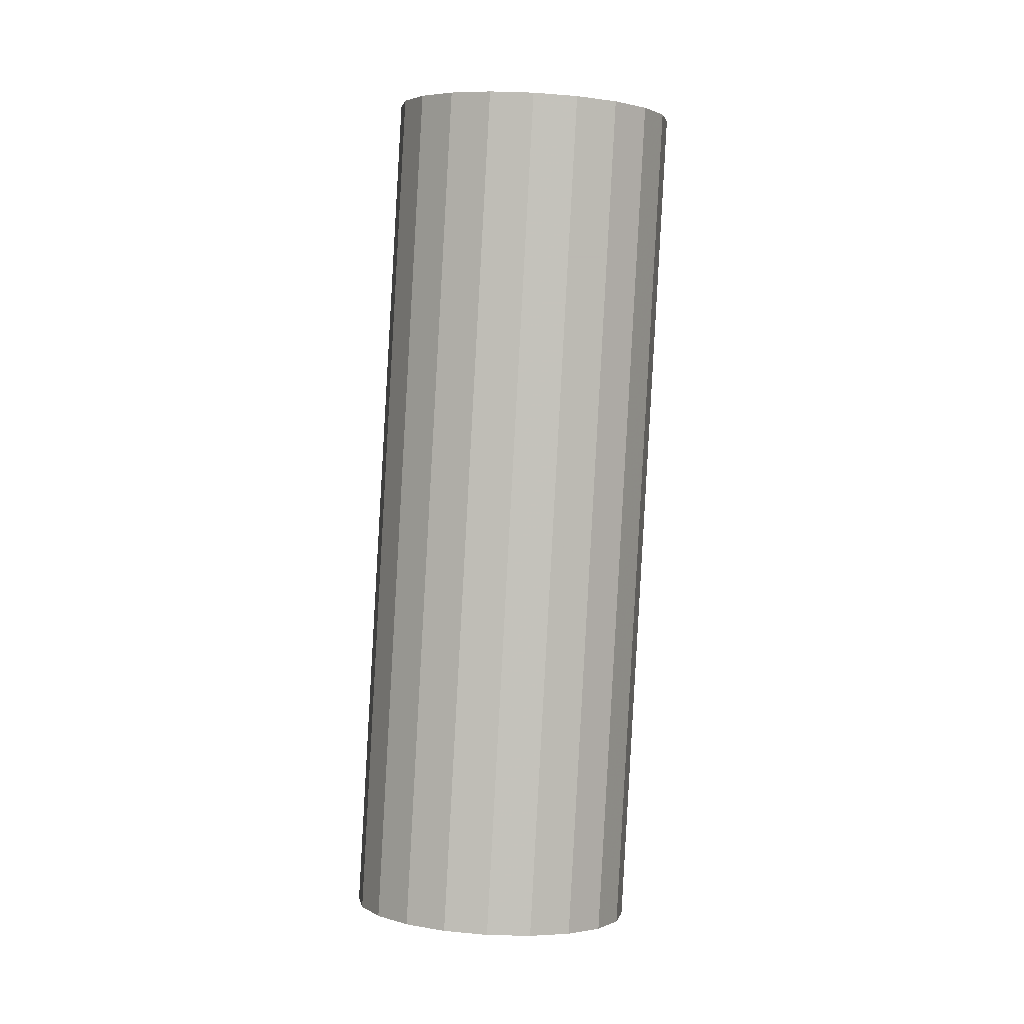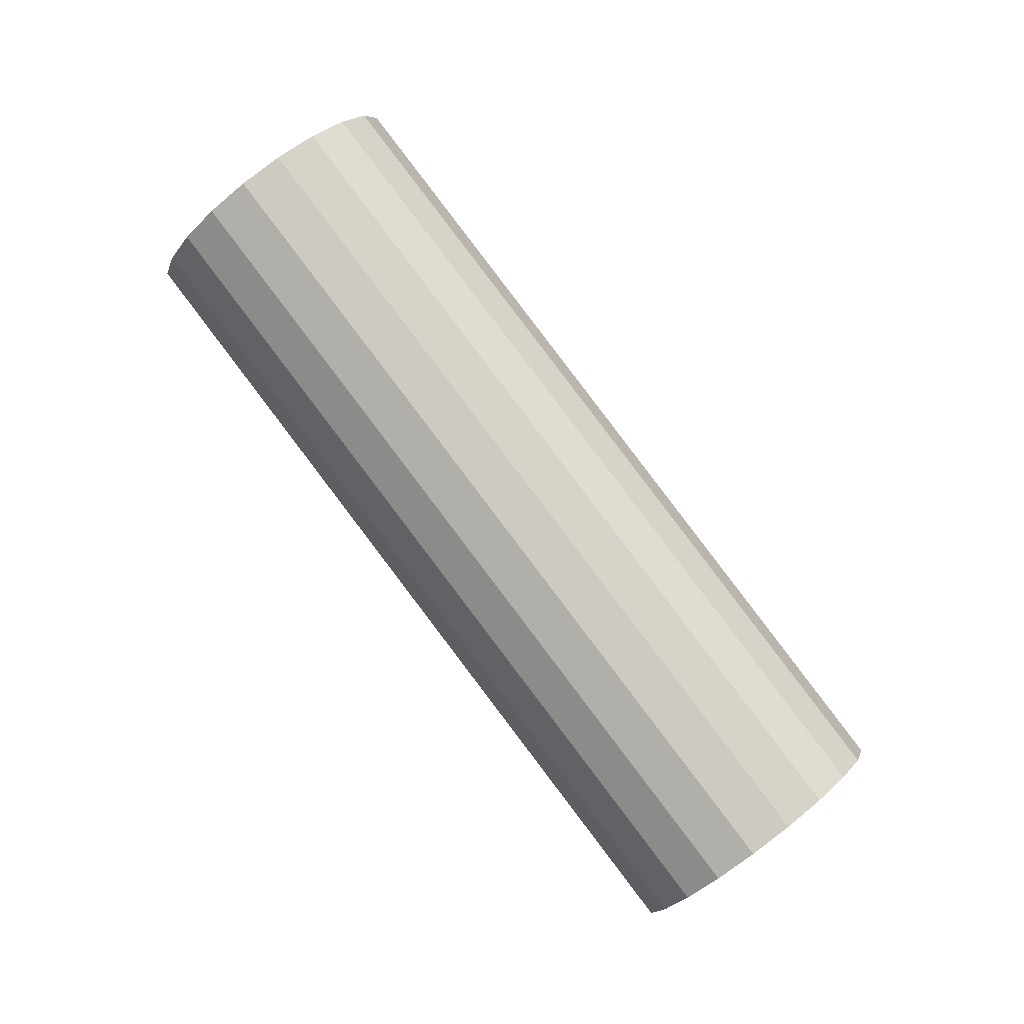
<metadata>
{"format":"obj","ext":"obj","renderer":"f3d","projection":"perspective","resolution":1024,"background":"white","views":[{"elev":39.1,"azim":34.2,"up":"+Y"},{"elev":-7.5,"azim":-66.0,"up":"+Y"}]}
</metadata>
<code>
g default
v -0.2149 3.293 7.236
v -0.1908 3.289 7.216
v -0.1732 3.279 7.192
v -0.1641 3.265 7.166
v -0.1641 3.248 7.14
v -0.1734 3.229 7.117
v -0.1911 3.21 7.099
v -0.2153 3.194 7.088
v -0.2437 3.181 7.085
v -0.2736 3.173 7.09
v -0.3021 3.172 7.103
v -0.3262 3.176 7.122
v -0.3437 3.185 7.146
v -0.3529 3.199 7.173
v -0.3529 3.217 7.199
v -0.3435 3.236 7.222
v -0.3259 3.254 7.24
v -0.3017 3.271 7.251
v -0.2732 3.283 7.254
v -0.2433 3.291 7.249
v -0.1713 3.353 7.302
v -0.123 3.345 7.264
v -0.08798 3.326 7.215
v -0.06962 3.298 7.163
v -0.06976 3.263 7.111
v -0.08836 3.225 7.065
v -0.1236 3.188 7.029
v -0.1721 3.155 7.006
v -0.229 3.13 7
v -0.2888 3.115 7.011
v -0.3456 3.111 7.036
v -0.394 3.119 7.075
v -0.429 3.138 7.123
v -0.4473 3.167 7.176
v -0.4472 3.202 7.228
v -0.4286 3.239 7.274
v -0.3933 3.276 7.31
v -0.3449 3.309 7.333
v -0.288 3.335 7.339
v -0.2282 3.35 7.328
v -0.1277 3.414 7.369
v -0.05529 3.402 7.311
v -0.002722 3.373 7.238
v 0.02481 3.33 7.159
v 0.02461 3.278 7.081
v -0.003304 3.221 7.012
v -0.0562 3.166 6.958
v -0.1289 3.117 6.925
v -0.2143 3.079 6.915
v -0.304 3.056 6.931
v -0.3892 3.05 6.97
v -0.4617 3.063 7.028
v -0.5142 3.091 7.101
v -0.5418 3.134 7.179
v -0.5416 3.186 7.257
v -0.5137 3.243 7.327
v -0.4608 3.299 7.381
v -0.3881 3.348 7.414
v -0.3027 3.386 7.423
v -0.213 3.409 7.408
v -0.08416 3.475 7.436
v 0.01244 3.458 7.358
v 0.08253 3.42 7.261
v 0.1192 3.363 7.156
v 0.119 3.293 7.052
v 0.08176 3.218 6.96
v 0.01124 3.144 6.888
v -0.08569 3.078 6.843
v -0.1995 3.028 6.831
v -0.3191 2.997 6.852
v -0.4328 2.99 6.903
v -0.5294 3.006 6.981
v -0.5995 3.044 7.078
v -0.6362 3.101 7.183
v -0.6359 3.171 7.287
v -0.5987 3.247 7.379
v -0.5282 3.321 7.451
v -0.4313 3.386 7.496
v -0.3174 3.437 7.508
v -0.1978 3.467 7.487
v -0.04058 3.535 7.502
v 0.08018 3.515 7.405
v 0.1678 3.467 7.284
v 0.2137 3.396 7.153
v 0.2133 3.309 7.023
v 0.1668 3.214 6.907
v 0.07867 3.121 6.817
v -0.04249 3.039 6.762
v -0.1848 2.976 6.746
v -0.3343 2.938 6.772
v -0.4764 2.929 6.837
v -0.5971 2.949 6.934
v -0.6848 2.997 7.055
v -0.7306 3.069 7.186
v -0.7303 3.156 7.316
v -0.6838 3.25 7.432
v -0.5956 3.343 7.522
v -0.4745 3.425 7.577
v -0.3322 3.488 7.593
v -0.1827 3.526 7.567
v -0.1288 3.774 7.343
v -0.008078 3.753 7.245
v 0.07953 3.705 7.125
v 0.1254 3.634 6.993
v 0.1251 3.547 6.863
v 0.07856 3.453 6.748
v -0.00959 3.36 6.658
v -0.1307 3.278 6.602
v -0.273 3.215 6.587
v -0.4226 3.177 6.613
v -0.5646 3.167 6.677
v -0.6854 3.188 6.775
v -0.773 3.236 6.895
v -0.8189 3.307 7.027
v -0.8186 3.394 7.157
v -0.772 3.488 7.272
v -0.6839 3.581 7.362
v -0.5627 3.663 7.418
v -0.4204 3.726 7.433
v -0.2709 3.764 7.407
v -0.2171 4.012 7.183
v -0.09633 3.992 7.086
v -0.008724 3.944 6.966
v 0.03716 3.873 6.834
v 0.03683 3.785 6.704
v -0.009694 3.691 6.588
v -0.09785 3.598 6.498
v -0.219 3.516 6.443
v -0.3613 3.453 6.427
v -0.5108 3.415 6.453
v -0.6529 3.406 6.518
v -0.7737 3.426 6.615
v -0.8613 3.474 6.736
v -0.9072 3.545 6.867
v -0.9068 3.632 6.997
v -0.8603 3.727 7.113
v -0.7721 3.82 7.203
v -0.651 3.902 7.258
v -0.5087 3.965 7.274
v -0.3592 4.003 7.248
v -0.3054 4.25 7.024
v -0.1846 4.23 6.927
v -0.09698 4.182 6.806
v -0.0511 4.111 6.675
v -0.05143 4.024 6.545
v -0.09795 3.929 6.429
v -0.1861 3.836 6.339
v -0.3073 3.755 6.284
v -0.4496 3.691 6.268
v -0.5991 3.653 6.294
v -0.7412 3.644 6.359
v -0.8619 3.664 6.456
v -0.9495 3.712 6.576
v -0.9954 3.784 6.708
v -0.9951 3.871 6.838
v -0.9486 3.965 6.954
v -0.8604 4.058 7.043
v -0.7393 4.14 7.099
v -0.597 4.203 7.114
v -0.4474 4.241 7.089
v -0.3936 4.489 6.864
v -0.2728 4.468 6.767
v -0.1852 4.42 6.647
v -0.1394 4.349 6.515
v -0.1397 4.262 6.385
v -0.1862 4.168 6.27
v -0.2744 4.075 6.18
v -0.3955 3.993 6.124
v -0.5378 3.93 6.109
v -0.6873 3.892 6.134
v -0.8294 3.882 6.199
v -0.9502 3.903 6.297
v -1.038 3.951 6.417
v -1.084 4.022 6.549
v -1.083 4.109 6.679
v -1.037 4.203 6.794
v -0.9487 4.296 6.884
v -0.8275 4.378 6.94
v -0.6852 4.441 6.955
v -0.5357 4.479 6.929
v -0.4819 4.727 6.705
v -0.3611 4.707 6.608
v -0.2735 4.659 6.487
v -0.2276 4.588 6.356
v -0.2279 4.5 6.226
v -0.2745 4.406 6.11
v -0.3626 4.313 6.02
v -0.4838 4.231 5.965
v -0.6261 4.168 5.949
v -0.7756 4.13 5.975
v -0.9177 4.121 6.04
v -1.038 4.141 6.137
v -1.126 4.189 6.258
v -1.172 4.26 6.389
v -1.172 4.347 6.519
v -1.125 4.442 6.635
v -1.037 4.535 6.725
v -0.9158 4.617 6.78
v -0.7735 4.68 6.796
v -0.624 4.718 6.77
v -0.5701 4.965 6.546
v -0.4494 4.945 6.448
v -0.3617 4.897 6.328
v -0.3159 4.826 6.196
v -0.3162 4.739 6.066
v -0.3627 4.644 5.951
v -0.4509 4.551 5.861
v -0.572 4.469 5.805
v -0.7143 4.406 5.79
v -0.8638 4.368 5.816
v -1.006 4.359 5.88
v -1.127 4.379 5.978
v -1.214 4.427 6.098
v -1.26 4.499 6.23
v -1.26 4.586 6.36
v -1.213 4.68 6.475
v -1.125 4.773 6.565
v -1.004 4.855 6.621
v -0.8617 4.918 6.636
v -0.7122 4.956 6.61
v -0.6584 5.204 6.386
v -0.5376 5.183 6.289
v -0.45 5.135 6.169
v -0.4041 5.064 6.037
v -0.4045 4.977 5.907
v -0.451 4.883 5.791
v -0.5391 4.79 5.701
v -0.6603 4.708 5.646
v -0.8026 4.645 5.63
v -0.9521 4.607 5.656
v -1.094 4.597 5.721
v -1.215 4.618 5.818
v -1.303 4.666 5.939
v -1.348 4.737 6.07
v -1.348 4.824 6.2
v -1.302 4.918 6.316
v -1.213 5.011 6.406
v -1.092 5.093 6.461
v -0.95 5.156 6.477
v -0.8005 5.194 6.451
v -0.7466 5.442 6.227
v -0.6259 5.422 6.129
v -0.5383 5.374 6.009
v -0.4924 5.303 5.878
v -0.4927 5.215 5.748
v -0.5392 5.121 5.632
v -0.6274 5.028 5.542
v -0.7485 4.946 5.487
v -0.8908 4.883 5.471
v -1.04 4.845 5.497
v -1.182 4.836 5.562
v -1.303 4.856 5.659
v -1.391 4.904 5.779
v -1.437 4.975 5.911
v -1.436 5.062 6.041
v -1.39 5.157 6.157
v -1.302 5.25 6.246
v -1.181 5.332 6.302
v -1.038 5.395 6.317
v -0.8887 5.433 6.292
v -0.8349 5.68 6.067
v -0.7141 5.66 5.97
v -0.6265 5.612 5.85
v -0.5806 5.541 5.718
v -0.581 5.454 5.588
v -0.6275 5.359 5.473
v -0.7156 5.266 5.383
v -0.8368 5.184 5.327
v -0.9791 5.121 5.312
v -1.129 5.083 5.337
v -1.271 5.074 5.402
v -1.391 5.094 5.5
v -1.479 5.142 5.62
v -1.525 5.213 5.752
v -1.525 5.301 5.881
v -1.478 5.395 5.997
v -1.39 5.488 6.087
v -1.269 5.57 6.143
v -1.126 5.633 6.158
v -0.977 5.671 6.132
v -0.9231 5.919 5.908
v -0.8024 5.898 5.811
v -0.7148 5.85 5.69
v -0.6689 5.779 5.559
v -0.6692 5.692 5.429
v -0.7157 5.598 5.313
v -0.8039 5.505 5.223
v -0.925 5.423 5.168
v -1.067 5.36 5.152
v -1.217 5.322 5.178
v -1.359 5.312 5.243
v -1.48 5.333 5.34
v -1.567 5.381 5.46
v -1.613 5.452 5.592
v -1.613 5.539 5.722
v -1.566 5.633 5.838
v -1.478 5.726 5.928
v -1.357 5.808 5.983
v -1.215 5.871 5.999
v -1.065 5.909 5.973
v -0.9667 5.858 5.841
v -0.8701 5.842 5.764
v -0.8 5.803 5.667
v -0.7633 5.746 5.562
v -0.7636 5.677 5.458
v -0.8008 5.601 5.366
v -0.8713 5.527 5.294
v -0.9682 5.461 5.249
v -1.082 5.411 5.237
v -1.202 5.38 5.258
v -1.315 5.373 5.309
v -1.412 5.389 5.387
v -1.482 5.428 5.483
v -1.519 5.485 5.589
v -1.518 5.554 5.693
v -1.481 5.63 5.785
v -1.411 5.704 5.857
v -1.314 5.77 5.902
v -1.2 5.82 5.914
v -1.08 5.851 5.893
v -1.01 5.797 5.775
v -0.9378 5.785 5.717
v -0.8853 5.756 5.644
v -0.8577 5.714 5.565
v -0.8579 5.661 5.487
v -0.8859 5.605 5.418
v -0.9388 5.549 5.364
v -1.011 5.5 5.331
v -1.097 5.462 5.321
v -1.187 5.439 5.337
v -1.272 5.434 5.376
v -1.344 5.446 5.434
v -1.397 5.475 5.506
v -1.424 5.517 5.585
v -1.424 5.57 5.663
v -1.396 5.626 5.733
v -1.343 5.682 5.787
v -1.271 5.731 5.82
v -1.185 5.769 5.829
v -1.096 5.792 5.814
v -1.054 5.737 5.708
v -1.006 5.729 5.67
v -0.9705 5.709 5.621
v -0.9522 5.681 5.569
v -0.9523 5.646 5.517
v -0.9709 5.608 5.471
v -1.006 5.571 5.435
v -1.055 5.538 5.412
v -1.112 5.513 5.406
v -1.171 5.498 5.416
v -1.228 5.494 5.442
v -1.277 5.502 5.481
v -1.312 5.522 5.529
v -1.33 5.55 5.582
v -1.33 5.585 5.634
v -1.311 5.623 5.68
v -1.276 5.66 5.716
v -1.227 5.693 5.738
v -1.171 5.718 5.745
v -1.111 5.733 5.734
v -1.097 5.676 5.642
v -1.073 5.672 5.622
v -1.056 5.662 5.598
v -1.047 5.648 5.572
v -1.047 5.631 5.546
v -1.056 5.612 5.523
v -1.074 5.593 5.505
v -1.098 5.577 5.494
v -1.126 5.564 5.491
v -1.156 5.557 5.496
v -1.185 5.555 5.509
v -1.209 5.559 5.528
v -1.226 5.569 5.552
v -1.235 5.583 5.579
v -1.235 5.6 5.605
v -1.226 5.619 5.628
v -1.208 5.638 5.646
v -1.184 5.654 5.657
v -1.156 5.667 5.66
v -1.126 5.674 5.655
v -0.2585 3.232 7.169
v -1.141 5.615 5.575
f 1 2 21
f 21 2 22
f 2 3 22
f 22 3 23
f 3 4 23
f 23 4 24
f 4 5 24
f 24 5 25
f 5 6 25
f 25 6 26
f 6 7 26
f 26 7 27
f 7 8 27
f 27 8 28
f 8 9 28
f 28 9 29
f 9 10 29
f 29 10 30
f 10 11 30
f 30 11 31
f 11 12 31
f 31 12 32
f 12 13 32
f 32 13 33
f 13 14 33
f 33 14 34
f 14 15 34
f 34 15 35
f 15 16 35
f 35 16 36
f 16 17 36
f 36 17 37
f 17 18 37
f 37 18 38
f 18 19 38
f 38 19 39
f 19 20 39
f 39 20 40
f 20 1 40
f 40 1 21
f 21 22 41
f 41 22 42
f 22 23 42
f 42 23 43
f 23 24 43
f 43 24 44
f 24 25 44
f 44 25 45
f 25 26 45
f 45 26 46
f 26 27 46
f 46 27 47
f 27 28 47
f 47 28 48
f 28 29 48
f 48 29 49
f 29 30 49
f 49 30 50
f 30 31 50
f 50 31 51
f 31 32 51
f 51 32 52
f 32 33 52
f 52 33 53
f 33 34 53
f 53 34 54
f 34 35 54
f 54 35 55
f 35 36 55
f 55 36 56
f 36 37 56
f 56 37 57
f 37 38 57
f 57 38 58
f 38 39 58
f 58 39 59
f 39 40 59
f 59 40 60
f 40 21 60
f 60 21 41
f 41 42 61
f 61 42 62
f 42 43 62
f 62 43 63
f 43 44 63
f 63 44 64
f 44 45 64
f 64 45 65
f 45 46 65
f 65 46 66
f 46 47 66
f 66 47 67
f 47 48 67
f 67 48 68
f 48 49 68
f 68 49 69
f 49 50 69
f 69 50 70
f 50 51 70
f 70 51 71
f 51 52 71
f 71 52 72
f 52 53 72
f 72 53 73
f 53 54 73
f 73 54 74
f 54 55 74
f 74 55 75
f 55 56 75
f 75 56 76
f 56 57 76
f 76 57 77
f 57 58 77
f 77 58 78
f 58 59 78
f 78 59 79
f 59 60 79
f 79 60 80
f 60 41 80
f 80 41 61
f 61 62 81
f 81 62 82
f 62 63 82
f 82 63 83
f 63 64 83
f 83 64 84
f 64 65 84
f 84 65 85
f 65 66 85
f 85 66 86
f 66 67 86
f 86 67 87
f 67 68 87
f 87 68 88
f 68 69 88
f 88 69 89
f 69 70 89
f 89 70 90
f 70 71 90
f 90 71 91
f 71 72 91
f 91 72 92
f 72 73 92
f 92 73 93
f 73 74 93
f 93 74 94
f 74 75 94
f 94 75 95
f 75 76 95
f 95 76 96
f 76 77 96
f 96 77 97
f 77 78 97
f 97 78 98
f 78 79 98
f 98 79 99
f 79 80 99
f 99 80 100
f 80 61 100
f 100 61 81
f 81 82 101
f 101 82 102
f 82 83 102
f 102 83 103
f 83 84 103
f 103 84 104
f 84 85 104
f 104 85 105
f 85 86 105
f 105 86 106
f 86 87 106
f 106 87 107
f 87 88 107
f 107 88 108
f 88 89 108
f 108 89 109
f 89 90 109
f 109 90 110
f 90 91 110
f 110 91 111
f 91 92 111
f 111 92 112
f 92 93 112
f 112 93 113
f 93 94 113
f 113 94 114
f 94 95 114
f 114 95 115
f 95 96 115
f 115 96 116
f 96 97 116
f 116 97 117
f 97 98 117
f 117 98 118
f 98 99 118
f 118 99 119
f 99 100 119
f 119 100 120
f 100 81 120
f 120 81 101
f 101 102 121
f 121 102 122
f 102 103 122
f 122 103 123
f 103 104 123
f 123 104 124
f 104 105 124
f 124 105 125
f 105 106 125
f 125 106 126
f 106 107 126
f 126 107 127
f 107 108 127
f 127 108 128
f 108 109 128
f 128 109 129
f 109 110 129
f 129 110 130
f 110 111 130
f 130 111 131
f 111 112 131
f 131 112 132
f 112 113 132
f 132 113 133
f 113 114 133
f 133 114 134
f 114 115 134
f 134 115 135
f 115 116 135
f 135 116 136
f 116 117 136
f 136 117 137
f 117 118 137
f 137 118 138
f 118 119 138
f 138 119 139
f 119 120 139
f 139 120 140
f 120 101 140
f 140 101 121
f 121 122 141
f 141 122 142
f 122 123 142
f 142 123 143
f 123 124 143
f 143 124 144
f 124 125 144
f 144 125 145
f 125 126 145
f 145 126 146
f 126 127 146
f 146 127 147
f 127 128 147
f 147 128 148
f 128 129 148
f 148 129 149
f 129 130 149
f 149 130 150
f 130 131 150
f 150 131 151
f 131 132 151
f 151 132 152
f 132 133 152
f 152 133 153
f 133 134 153
f 153 134 154
f 134 135 154
f 154 135 155
f 135 136 155
f 155 136 156
f 136 137 156
f 156 137 157
f 137 138 157
f 157 138 158
f 138 139 158
f 158 139 159
f 139 140 159
f 159 140 160
f 140 121 160
f 160 121 141
f 141 142 161
f 161 142 162
f 142 143 162
f 162 143 163
f 143 144 163
f 163 144 164
f 144 145 164
f 164 145 165
f 145 146 165
f 165 146 166
f 146 147 166
f 166 147 167
f 147 148 167
f 167 148 168
f 148 149 168
f 168 149 169
f 149 150 169
f 169 150 170
f 150 151 170
f 170 151 171
f 151 152 171
f 171 152 172
f 152 153 172
f 172 153 173
f 153 154 173
f 173 154 174
f 154 155 174
f 174 155 175
f 155 156 175
f 175 156 176
f 156 157 176
f 176 157 177
f 157 158 177
f 177 158 178
f 158 159 178
f 178 159 179
f 159 160 179
f 179 160 180
f 160 141 180
f 180 141 161
f 161 162 181
f 181 162 182
f 162 163 182
f 182 163 183
f 163 164 183
f 183 164 184
f 164 165 184
f 184 165 185
f 165 166 185
f 185 166 186
f 166 167 186
f 186 167 187
f 167 168 187
f 187 168 188
f 168 169 188
f 188 169 189
f 169 170 189
f 189 170 190
f 170 171 190
f 190 171 191
f 171 172 191
f 191 172 192
f 172 173 192
f 192 173 193
f 173 174 193
f 193 174 194
f 174 175 194
f 194 175 195
f 175 176 195
f 195 176 196
f 176 177 196
f 196 177 197
f 177 178 197
f 197 178 198
f 178 179 198
f 198 179 199
f 179 180 199
f 199 180 200
f 180 161 200
f 200 161 181
f 181 182 201
f 201 182 202
f 182 183 202
f 202 183 203
f 183 184 203
f 203 184 204
f 184 185 204
f 204 185 205
f 185 186 205
f 205 186 206
f 186 187 206
f 206 187 207
f 187 188 207
f 207 188 208
f 188 189 208
f 208 189 209
f 189 190 209
f 209 190 210
f 190 191 210
f 210 191 211
f 191 192 211
f 211 192 212
f 192 193 212
f 212 193 213
f 193 194 213
f 213 194 214
f 194 195 214
f 214 195 215
f 195 196 215
f 215 196 216
f 196 197 216
f 216 197 217
f 197 198 217
f 217 198 218
f 198 199 218
f 218 199 219
f 199 200 219
f 219 200 220
f 200 181 220
f 220 181 201
f 201 202 221
f 221 202 222
f 202 203 222
f 222 203 223
f 203 204 223
f 223 204 224
f 204 205 224
f 224 205 225
f 205 206 225
f 225 206 226
f 206 207 226
f 226 207 227
f 207 208 227
f 227 208 228
f 208 209 228
f 228 209 229
f 209 210 229
f 229 210 230
f 210 211 230
f 230 211 231
f 211 212 231
f 231 212 232
f 212 213 232
f 232 213 233
f 213 214 233
f 233 214 234
f 214 215 234
f 234 215 235
f 215 216 235
f 235 216 236
f 216 217 236
f 236 217 237
f 217 218 237
f 237 218 238
f 218 219 238
f 238 219 239
f 219 220 239
f 239 220 240
f 220 201 240
f 240 201 221
f 221 222 241
f 241 222 242
f 222 223 242
f 242 223 243
f 223 224 243
f 243 224 244
f 224 225 244
f 244 225 245
f 225 226 245
f 245 226 246
f 226 227 246
f 246 227 247
f 227 228 247
f 247 228 248
f 228 229 248
f 248 229 249
f 229 230 249
f 249 230 250
f 230 231 250
f 250 231 251
f 231 232 251
f 251 232 252
f 232 233 252
f 252 233 253
f 233 234 253
f 253 234 254
f 234 235 254
f 254 235 255
f 235 236 255
f 255 236 256
f 236 237 256
f 256 237 257
f 237 238 257
f 257 238 258
f 238 239 258
f 258 239 259
f 239 240 259
f 259 240 260
f 240 221 260
f 260 221 241
f 241 242 261
f 261 242 262
f 242 243 262
f 262 243 263
f 243 244 263
f 263 244 264
f 244 245 264
f 264 245 265
f 245 246 265
f 265 246 266
f 246 247 266
f 266 247 267
f 247 248 267
f 267 248 268
f 248 249 268
f 268 249 269
f 249 250 269
f 269 250 270
f 250 251 270
f 270 251 271
f 251 252 271
f 271 252 272
f 252 253 272
f 272 253 273
f 253 254 273
f 273 254 274
f 254 255 274
f 274 255 275
f 255 256 275
f 275 256 276
f 256 257 276
f 276 257 277
f 257 258 277
f 277 258 278
f 258 259 278
f 278 259 279
f 259 260 279
f 279 260 280
f 260 241 280
f 280 241 261
f 261 262 281
f 281 262 282
f 262 263 282
f 282 263 283
f 263 264 283
f 283 264 284
f 264 265 284
f 284 265 285
f 265 266 285
f 285 266 286
f 266 267 286
f 286 267 287
f 267 268 287
f 287 268 288
f 268 269 288
f 288 269 289
f 269 270 289
f 289 270 290
f 270 271 290
f 290 271 291
f 271 272 291
f 291 272 292
f 272 273 292
f 292 273 293
f 273 274 293
f 293 274 294
f 274 275 294
f 294 275 295
f 275 276 295
f 295 276 296
f 276 277 296
f 296 277 297
f 277 278 297
f 297 278 298
f 278 279 298
f 298 279 299
f 279 280 299
f 299 280 300
f 280 261 300
f 300 261 281
f 281 282 301
f 301 282 302
f 282 283 302
f 302 283 303
f 283 284 303
f 303 284 304
f 284 285 304
f 304 285 305
f 285 286 305
f 305 286 306
f 286 287 306
f 306 287 307
f 287 288 307
f 307 288 308
f 288 289 308
f 308 289 309
f 289 290 309
f 309 290 310
f 290 291 310
f 310 291 311
f 291 292 311
f 311 292 312
f 292 293 312
f 312 293 313
f 293 294 313
f 313 294 314
f 294 295 314
f 314 295 315
f 295 296 315
f 315 296 316
f 296 297 316
f 316 297 317
f 297 298 317
f 317 298 318
f 298 299 318
f 318 299 319
f 299 300 319
f 319 300 320
f 300 281 320
f 320 281 301
f 301 302 321
f 321 302 322
f 302 303 322
f 322 303 323
f 303 304 323
f 323 304 324
f 304 305 324
f 324 305 325
f 305 306 325
f 325 306 326
f 306 307 326
f 326 307 327
f 307 308 327
f 327 308 328
f 308 309 328
f 328 309 329
f 309 310 329
f 329 310 330
f 310 311 330
f 330 311 331
f 311 312 331
f 331 312 332
f 312 313 332
f 332 313 333
f 313 314 333
f 333 314 334
f 314 315 334
f 334 315 335
f 315 316 335
f 335 316 336
f 316 317 336
f 336 317 337
f 317 318 337
f 337 318 338
f 318 319 338
f 338 319 339
f 319 320 339
f 339 320 340
f 320 301 340
f 340 301 321
f 321 322 341
f 341 322 342
f 322 323 342
f 342 323 343
f 323 324 343
f 343 324 344
f 324 325 344
f 344 325 345
f 325 326 345
f 345 326 346
f 326 327 346
f 346 327 347
f 327 328 347
f 347 328 348
f 328 329 348
f 348 329 349
f 329 330 349
f 349 330 350
f 330 331 350
f 350 331 351
f 331 332 351
f 351 332 352
f 332 333 352
f 352 333 353
f 333 334 353
f 353 334 354
f 334 335 354
f 354 335 355
f 335 336 355
f 355 336 356
f 336 337 356
f 356 337 357
f 337 338 357
f 357 338 358
f 338 339 358
f 358 339 359
f 339 340 359
f 359 340 360
f 340 321 360
f 360 321 341
f 341 342 361
f 361 342 362
f 342 343 362
f 362 343 363
f 343 344 363
f 363 344 364
f 344 345 364
f 364 345 365
f 345 346 365
f 365 346 366
f 346 347 366
f 366 347 367
f 347 348 367
f 367 348 368
f 348 349 368
f 368 349 369
f 349 350 369
f 369 350 370
f 350 351 370
f 370 351 371
f 351 352 371
f 371 352 372
f 352 353 372
f 372 353 373
f 353 354 373
f 373 354 374
f 354 355 374
f 374 355 375
f 355 356 375
f 375 356 376
f 356 357 376
f 376 357 377
f 357 358 377
f 377 358 378
f 358 359 378
f 378 359 379
f 359 360 379
f 379 360 380
f 360 341 380
f 380 341 361
f 2 1 381
f 3 2 381
f 4 3 381
f 5 4 381
f 6 5 381
f 7 6 381
f 8 7 381
f 9 8 381
f 10 9 381
f 11 10 381
f 12 11 381
f 13 12 381
f 14 13 381
f 15 14 381
f 16 15 381
f 17 16 381
f 18 17 381
f 19 18 381
f 20 19 381
f 1 20 381
f 361 362 382
f 362 363 382
f 363 364 382
f 364 365 382
f 365 366 382
f 366 367 382
f 367 368 382
f 368 369 382
f 369 370 382
f 370 371 382
f 371 372 382
f 372 373 382
f 373 374 382
f 374 375 382
f 375 376 382
f 376 377 382
f 377 378 382
f 378 379 382
f 379 380 382
f 380 361 382

</code>
